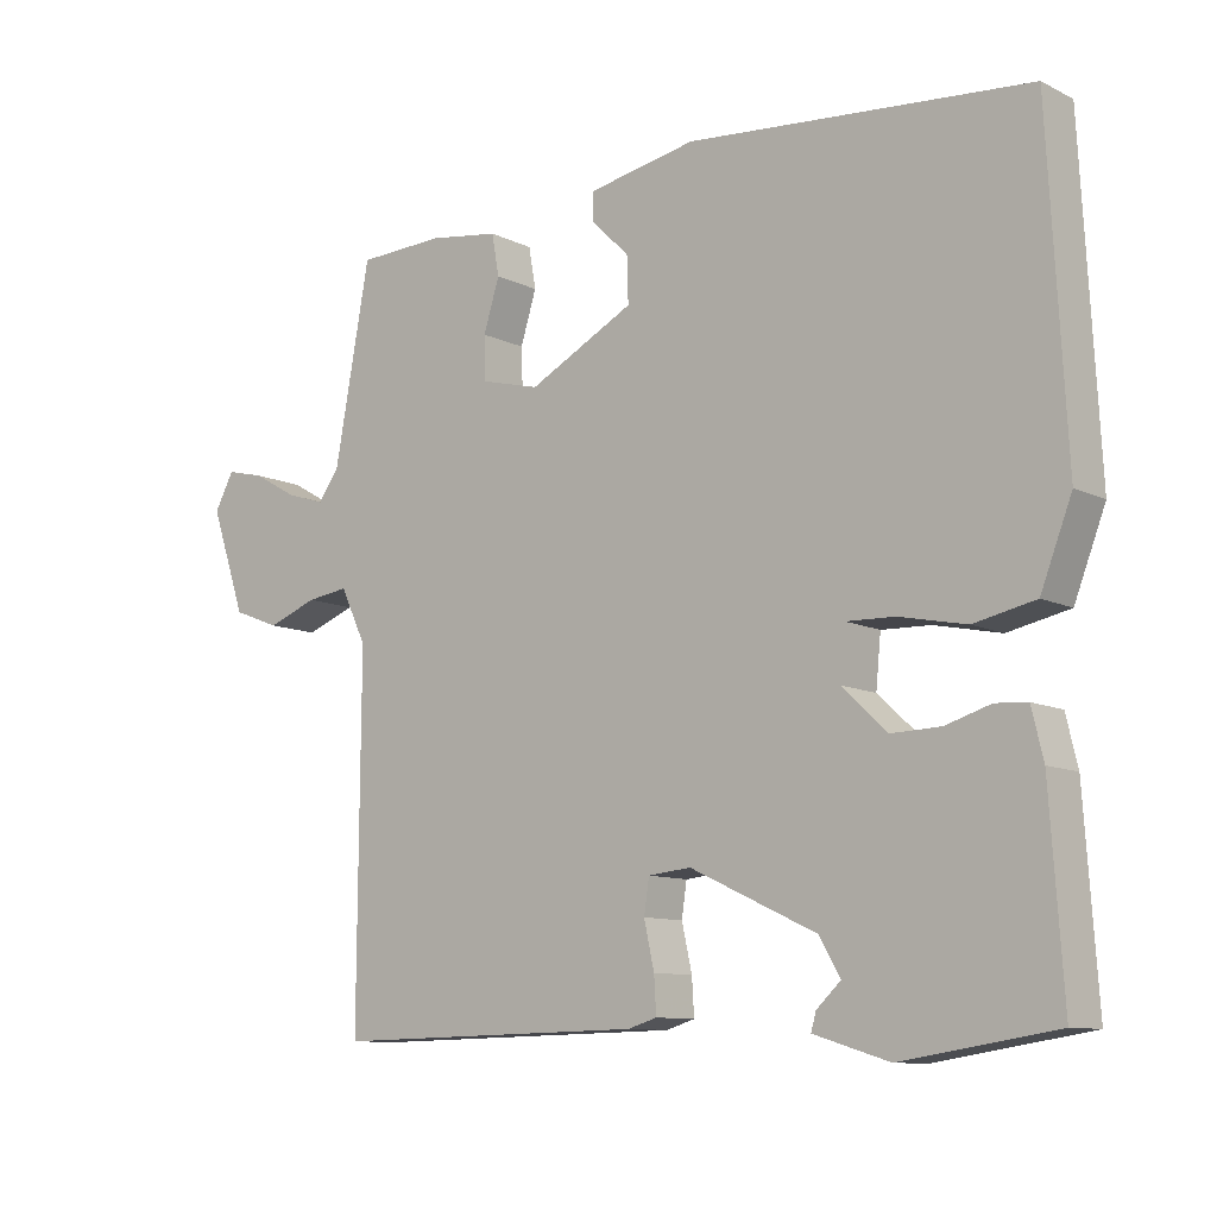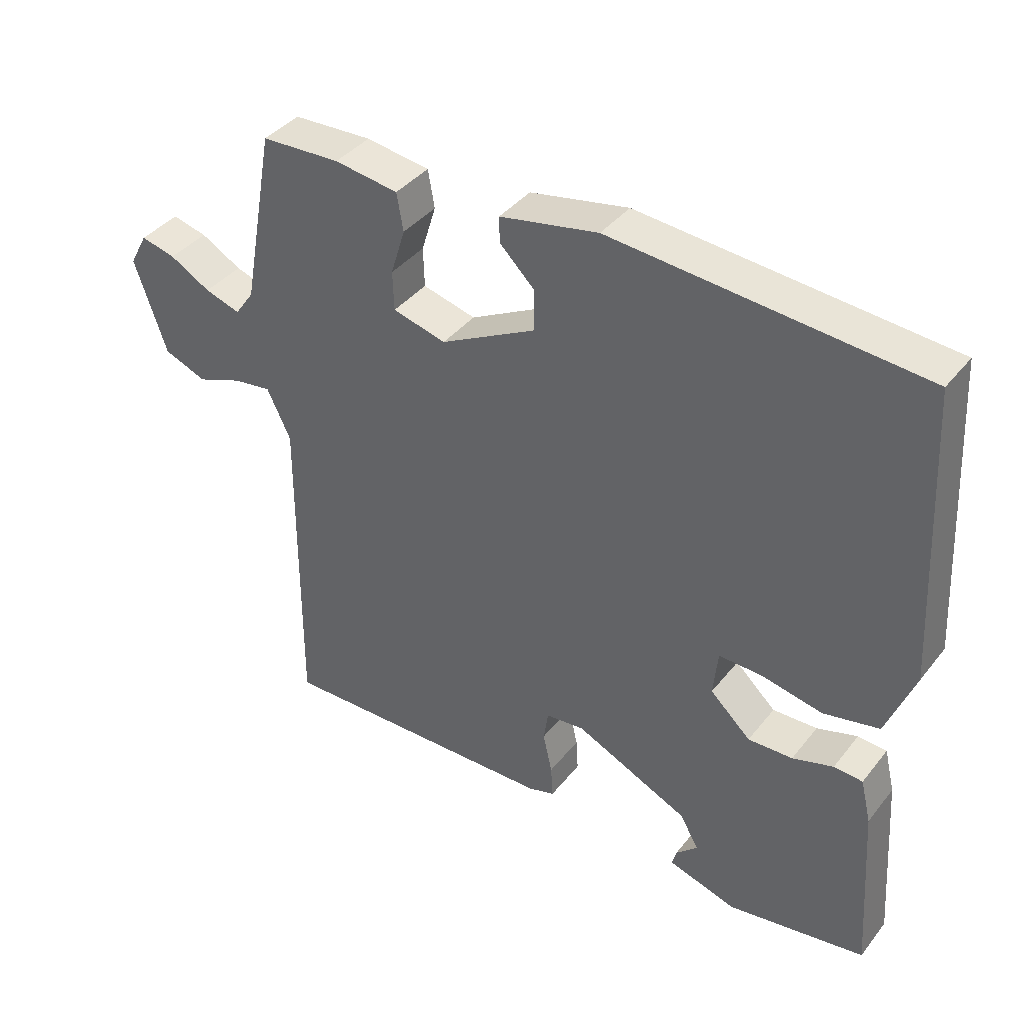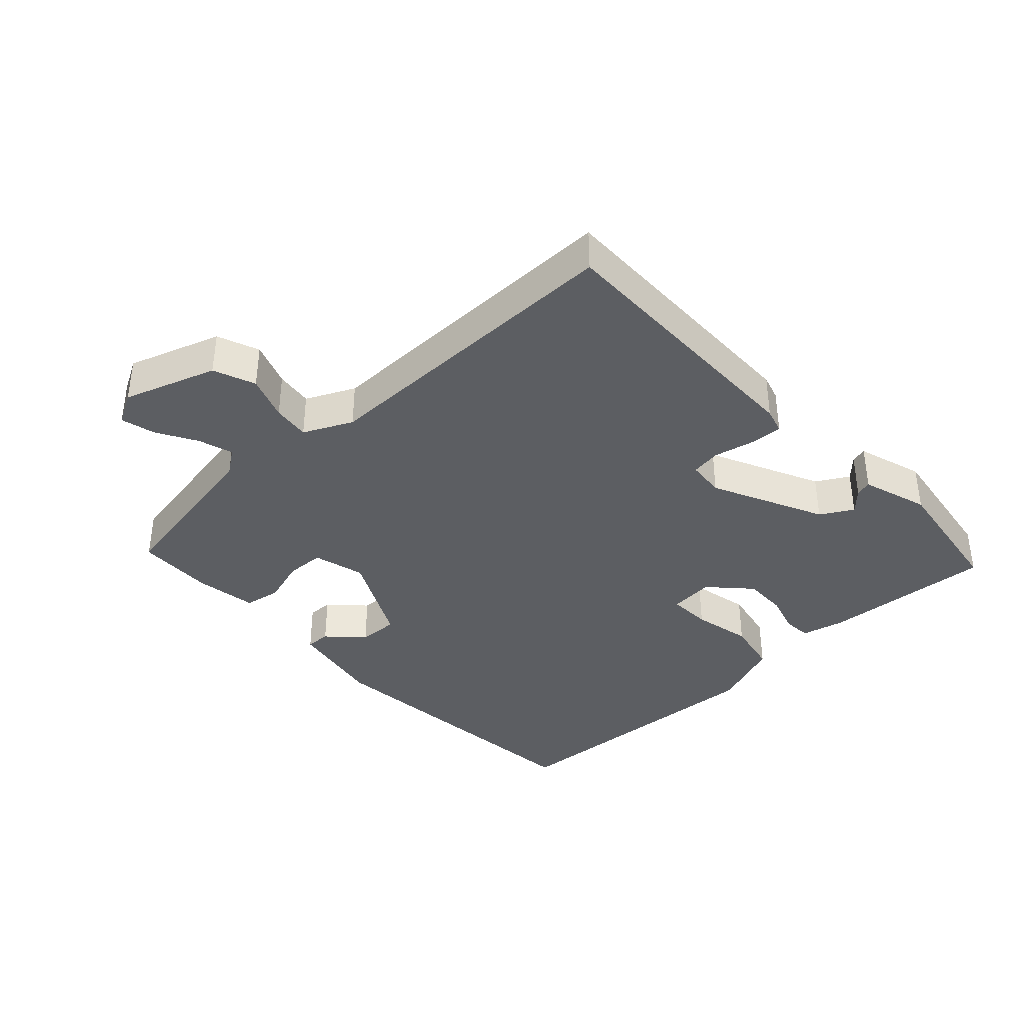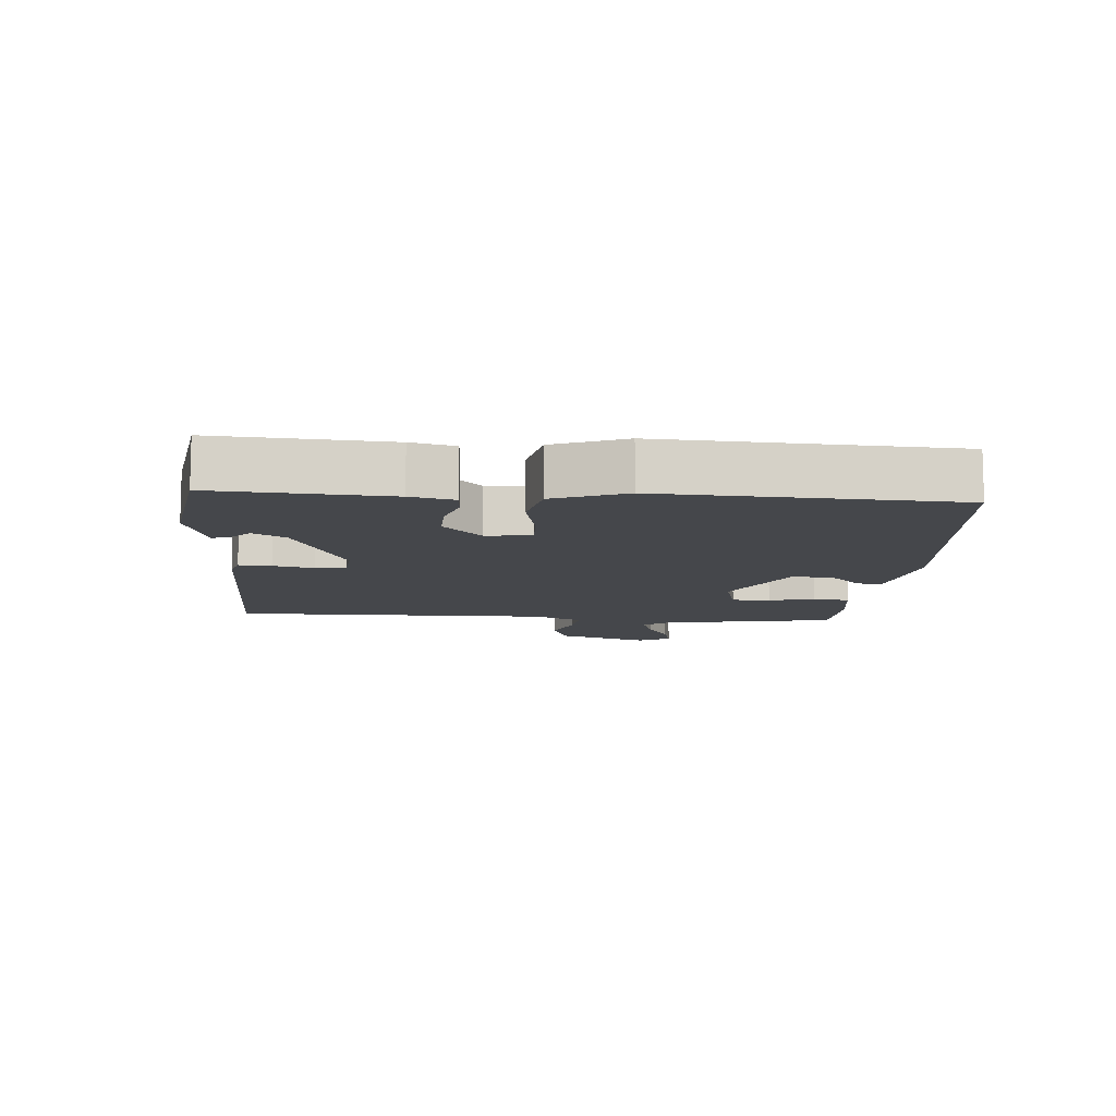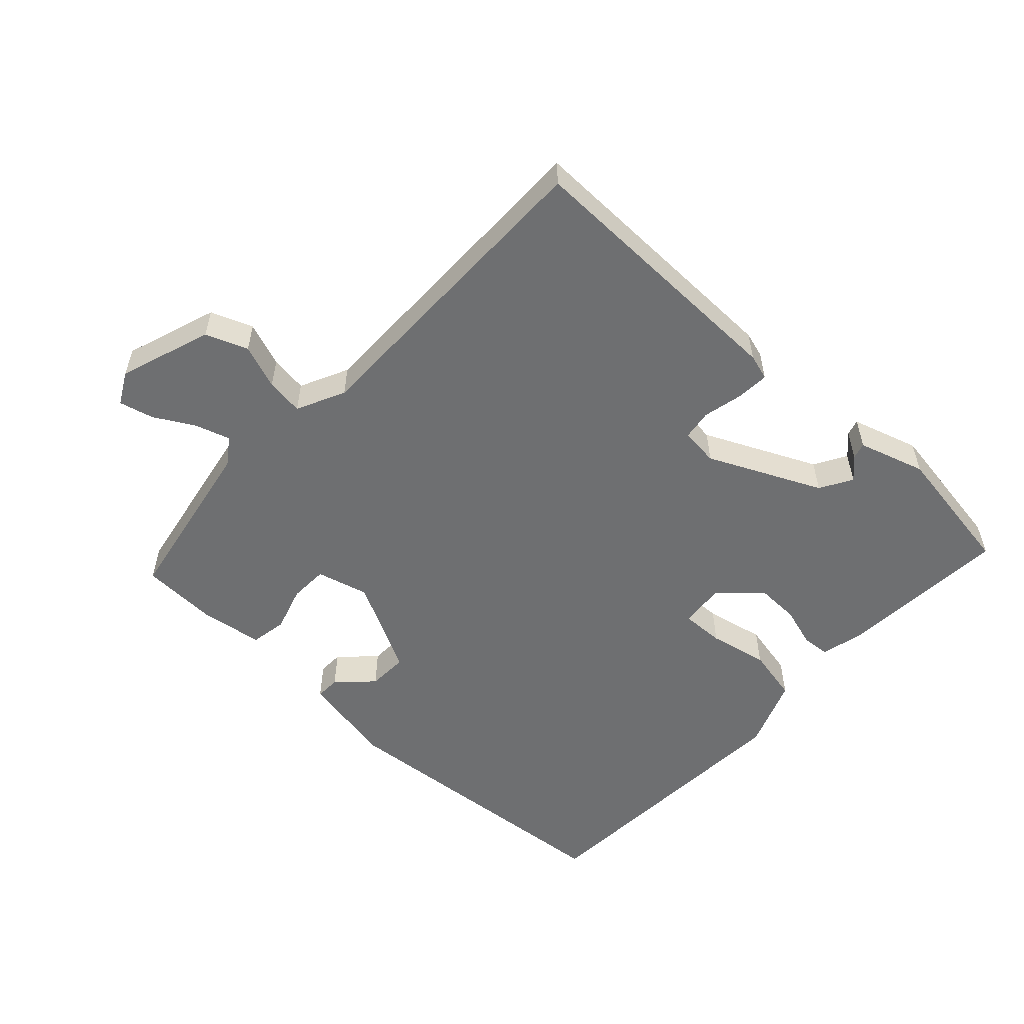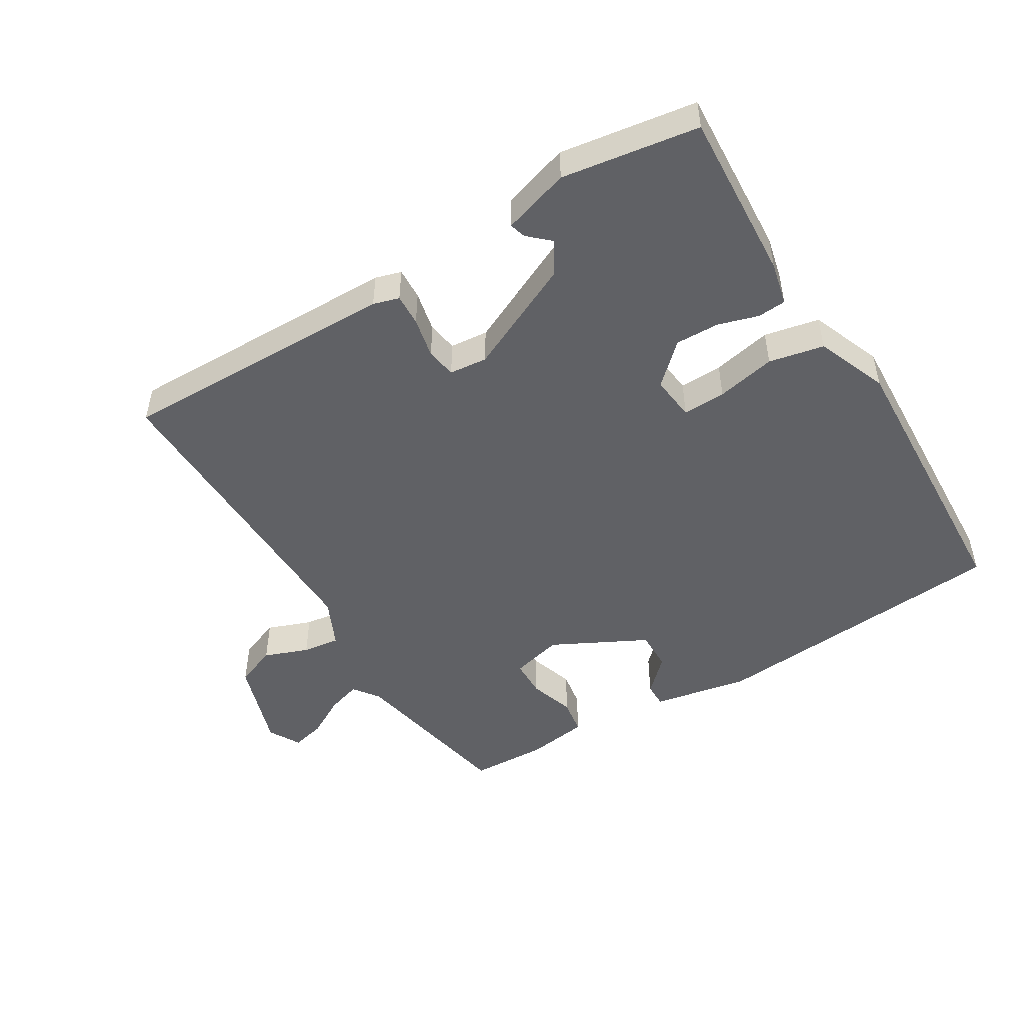
<metadata>
{"format":"obj","ext":"obj","renderer":"f3d","projection":"perspective","resolution":1024,"background":"white","views":[{"elev":-10.2,"azim":-140.7,"up":"+Z"},{"elev":39.3,"azim":-145.8,"up":"+Z"},{"elev":-37.5,"azim":133.2,"up":"+Y"},{"elev":-10.3,"azim":-94.3,"up":"+Y"},{"elev":-54.5,"azim":137.1,"up":"+Y"},{"elev":-48.6,"azim":-148.3,"up":"+Y"}]}
</metadata>
<code>
v 0.5 0.07 -0.5
v 0.067 0.07 -0.492
v 0.027 0.07 -0.48
v 0.03 0.07 -0.43
v 0.044 0.07 -0.367
v 0.037 0.07 -0.32
v -0.022 0.07 -0.314
v -0.196 0.07 -0.395
v -0.225 0.07 -0.445
v -0.192 0.07 -0.476
v -0.185 0.07 -0.501
v -0.289 0.07 -0.533
v -0.5 0.07 -0.5
v -0.482 0.07 -0.234
v -0.466 0.07 -0.167
v -0.422 0.07 -0.164
v -0.36 0.07 -0.183
v -0.292 0.07 -0.185
v -0.23 0.07 -0.127
v -0.237 0.07 -0.057
v -0.304 0.07 -0.059
v -0.396 0.07 -0.078
v -0.481 0.07 -0.06
v -0.524 0.07 0.051
v -0.5 0.07 0.5
v -0.029 0.07 0.54
v 0.121 0.07 0.511
v 0.12 0.07 0.472
v 0.068 0.07 0.421
v 0.066 0.07 0.358
v 0.212 0.07 0.282
v 0.293 0.07 0.303
v 0.295 0.07 0.363
v 0.273 0.07 0.434
v 0.283 0.07 0.491
v 0.38 0.07 0.505
v 0.5 0.07 0.5
v 0.549 0.07 0.231
v 0.578 0.07 0.19
v 0.632 0.07 0.207
v 0.694 0.07 0.242
v 0.747 0.07 0.255
v 0.774 0.07 0.205
v 0.725 0.07 0.062
v 0.66 0.07 0.037
v 0.591 0.07 0.063
v 0.533 0.07 0.071
v 0.497 0.07 -0.004
v 0.5 0 -0.5
v 0.067 0 -0.492
v 0.027 0 -0.48
v 0.03 0 -0.43
v 0.044 0 -0.367
v 0.037 0 -0.32
v -0.022 0 -0.314
v -0.196 0 -0.395
v -0.225 0 -0.445
v -0.192 0 -0.476
v -0.185 0 -0.501
v -0.289 0 -0.533
v -0.5 0 -0.5
v -0.482 0 -0.234
v -0.466 0 -0.167
v -0.422 0 -0.164
v -0.36 0 -0.183
v -0.292 0 -0.185
v -0.23 0 -0.127
v -0.237 0 -0.057
v -0.304 0 -0.059
v -0.396 0 -0.078
v -0.481 0 -0.06
v -0.524 0 0.051
v -0.5 0 0.5
v -0.029 0 0.54
v 0.121 0 0.511
v 0.12 0 0.472
v 0.068 0 0.421
v 0.066 0 0.358
v 0.212 0 0.282
v 0.293 0 0.303
v 0.295 0 0.363
v 0.273 0 0.434
v 0.283 0 0.491
v 0.38 0 0.505
v 0.5 0 0.5
v 0.549 0 0.231
v 0.578 0 0.19
v 0.632 0 0.207
v 0.694 0 0.242
v 0.747 0 0.255
v 0.774 0 0.205
v 0.725 0 0.062
v 0.66 0 0.037
v 0.591 0 0.063
v 0.533 0 0.071
v 0.497 0 -0.004
f 44 45 46
f 43 44 46
f 42 43 46
f 41 42 46
f 40 41 46
f 39 40 46 47
f 38 39 47 48
f 37 38 48
f 36 37 48
f 35 36 48
f 34 35 48
f 33 34 48
f 27 28 29
f 26 27 29
f 25 26 29
f 24 25 29
f 23 24 29
f 23 29 30
f 22 23 30
f 21 22 30
f 20 21 30 31
f 15 16 17
f 14 15 17
f 13 14 17
f 12 13 17
f 12 17 18
f 9 10 11 12
f 12 18 19
f 9 12 19
f 8 9 19
f 3 4 5
f 2 3 5
f 1 2 5
f 48 1 5
f 48 5 6
f 32 33 48
f 31 32 48
f 20 31 48
f 19 20 48
f 8 19 48
f 7 8 48
f 6 7 48
f 94 93 92
f 94 92 91
f 94 91 90
f 94 90 89
f 94 89 88
f 95 94 88 87
f 96 95 87 86
f 96 86 85
f 96 85 84
f 96 84 83
f 96 83 82
f 96 82 81
f 77 76 75
f 77 75 74
f 77 74 73
f 77 73 72
f 77 72 71
f 78 77 71
f 78 71 70
f 78 70 69
f 79 78 69 68
f 65 64 63
f 65 63 62
f 65 62 61
f 65 61 60
f 66 65 60
f 60 59 58 57
f 67 66 60
f 67 60 57
f 67 57 56
f 53 52 51
f 53 51 50
f 53 50 49
f 53 49 96
f 54 53 96
f 96 81 80
f 96 80 79
f 96 79 68
f 96 68 67
f 96 67 56
f 96 56 55
f 96 55 54
f 1 49 50 2
f 2 50 51 3
f 3 51 52 4
f 4 52 53 5
f 5 53 54 6
f 6 54 55 7
f 7 55 56 8
f 8 56 57 9
f 9 57 58 10
f 10 58 59 11
f 11 59 60 12
f 12 60 61 13
f 13 61 62 14
f 14 62 63 15
f 15 63 64 16
f 16 64 65 17
f 17 65 66 18
f 18 66 67 19
f 19 67 68 20
f 20 68 69 21
f 21 69 70 22
f 22 70 71 23
f 23 71 72 24
f 24 72 73 25
f 25 73 74 26
f 26 74 75 27
f 27 75 76 28
f 28 76 77 29
f 29 77 78 30
f 30 78 79 31
f 31 79 80 32
f 32 80 81 33
f 33 81 82 34
f 34 82 83 35
f 35 83 84 36
f 36 84 85 37
f 37 85 86 38
f 38 86 87 39
f 39 87 88 40
f 40 88 89 41
f 41 89 90 42
f 42 90 91 43
f 43 91 92 44
f 44 92 93 45
f 45 93 94 46
f 46 94 95 47
f 47 95 96 48
f 48 96 49 1

</code>
